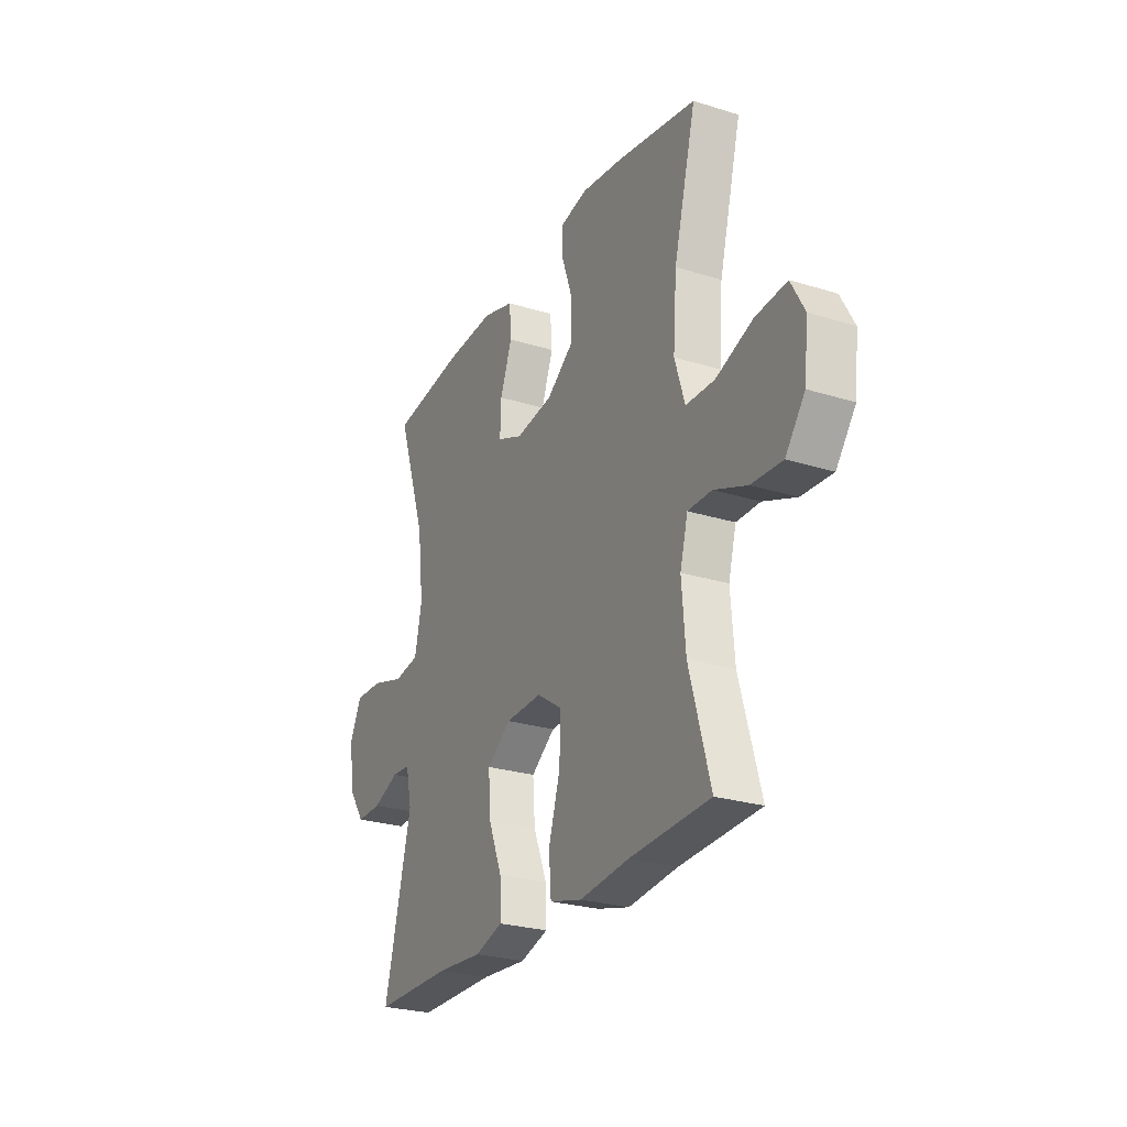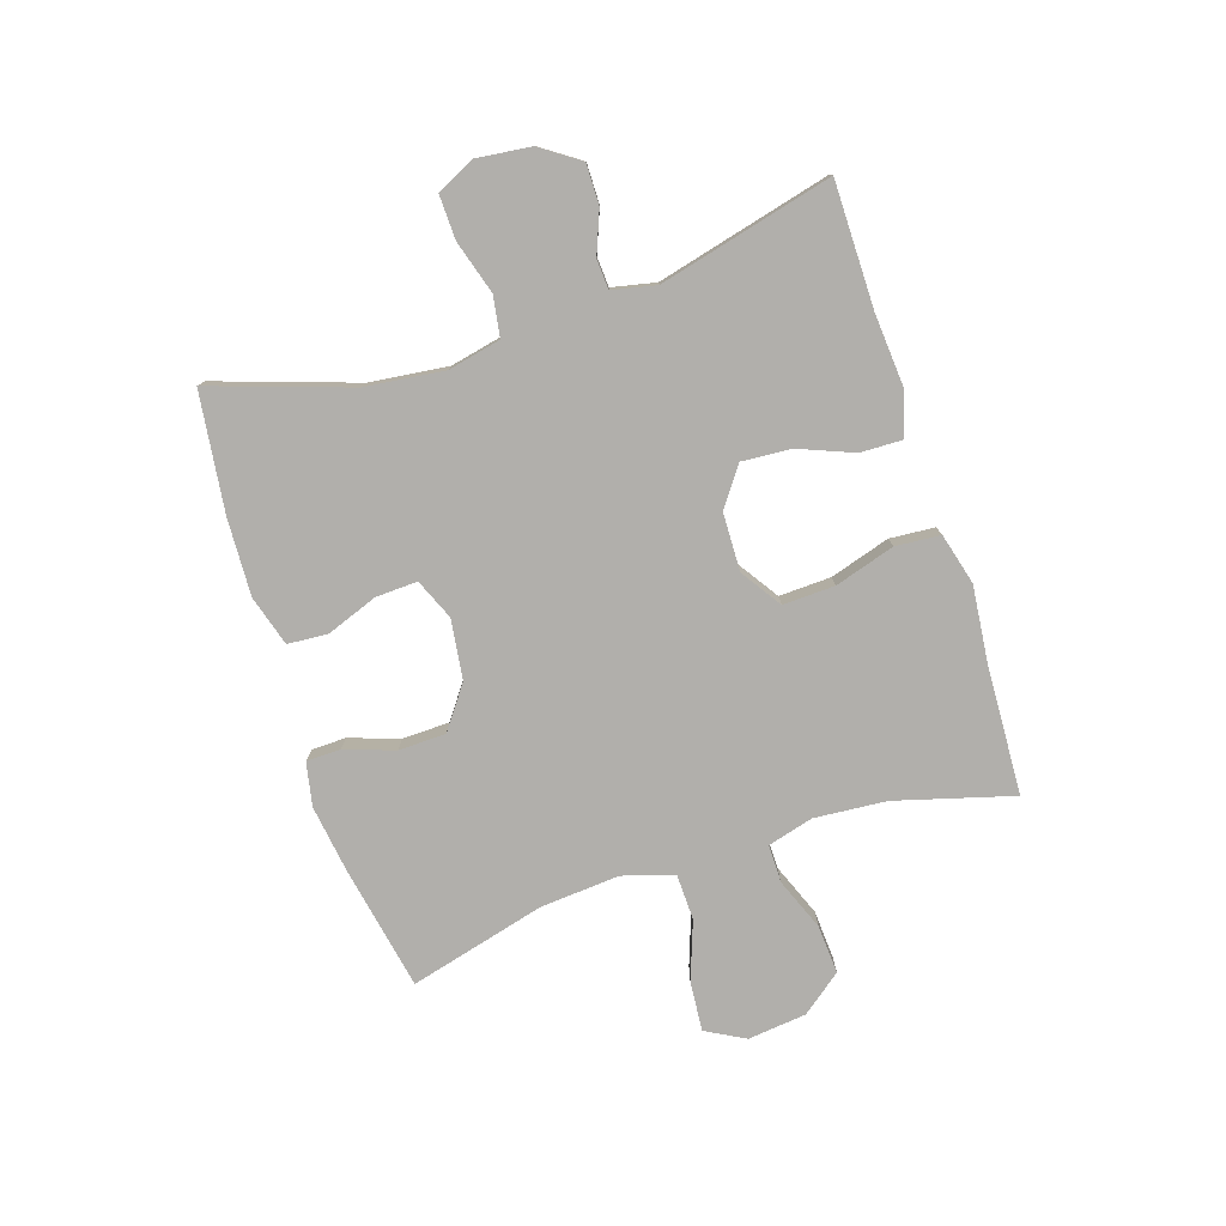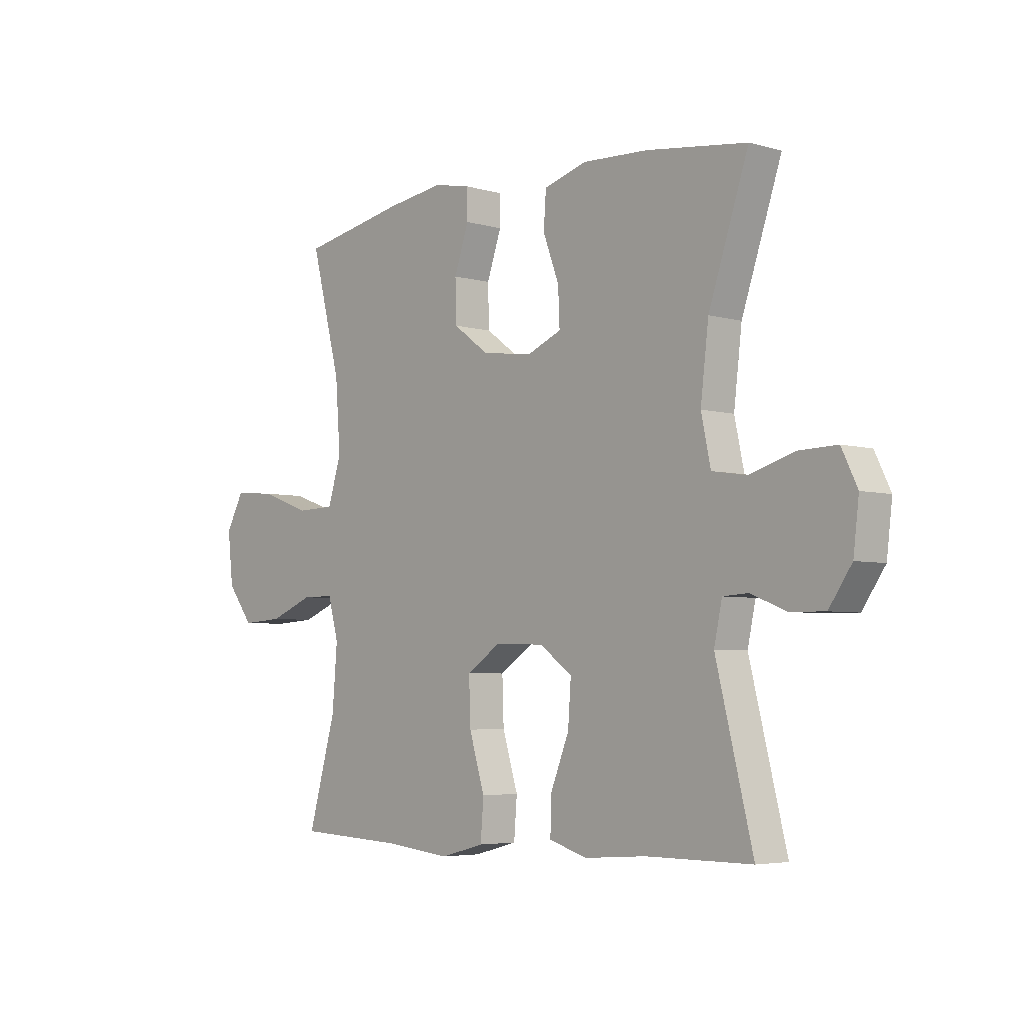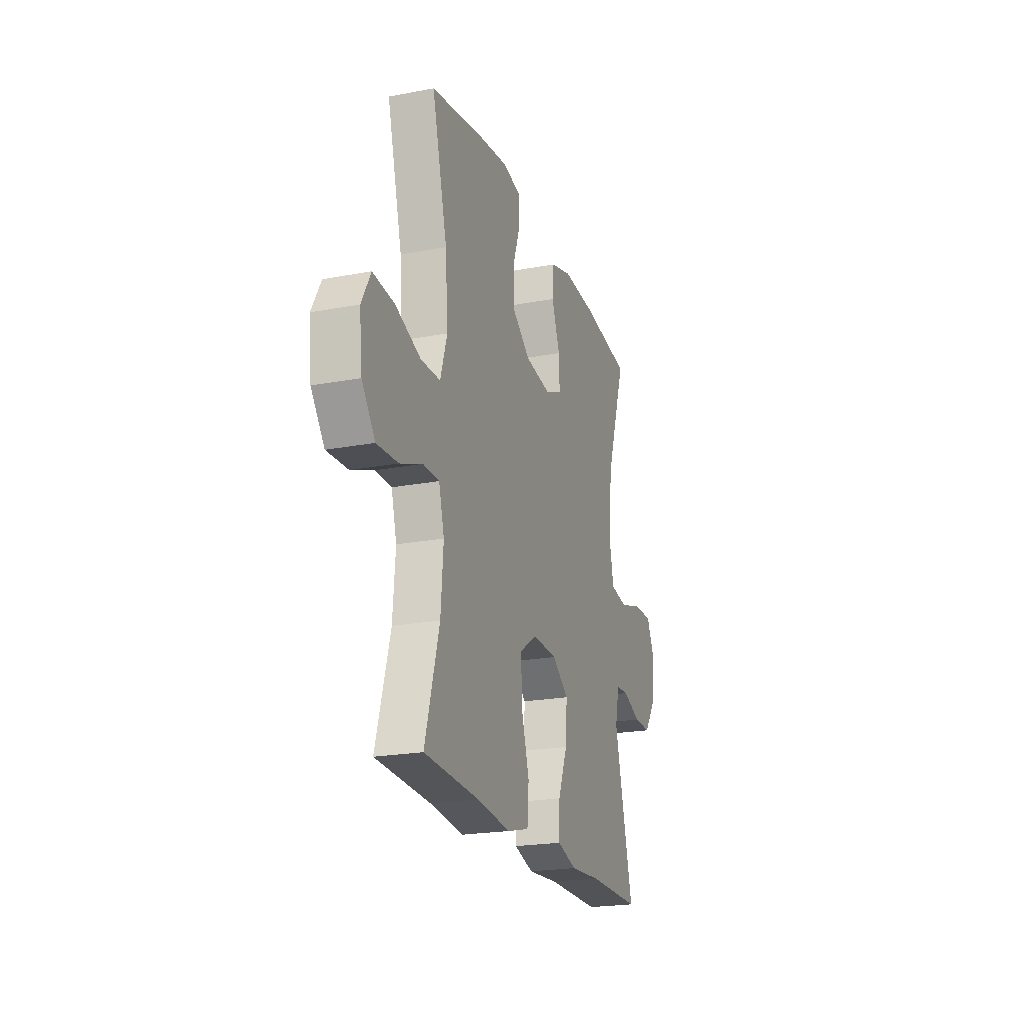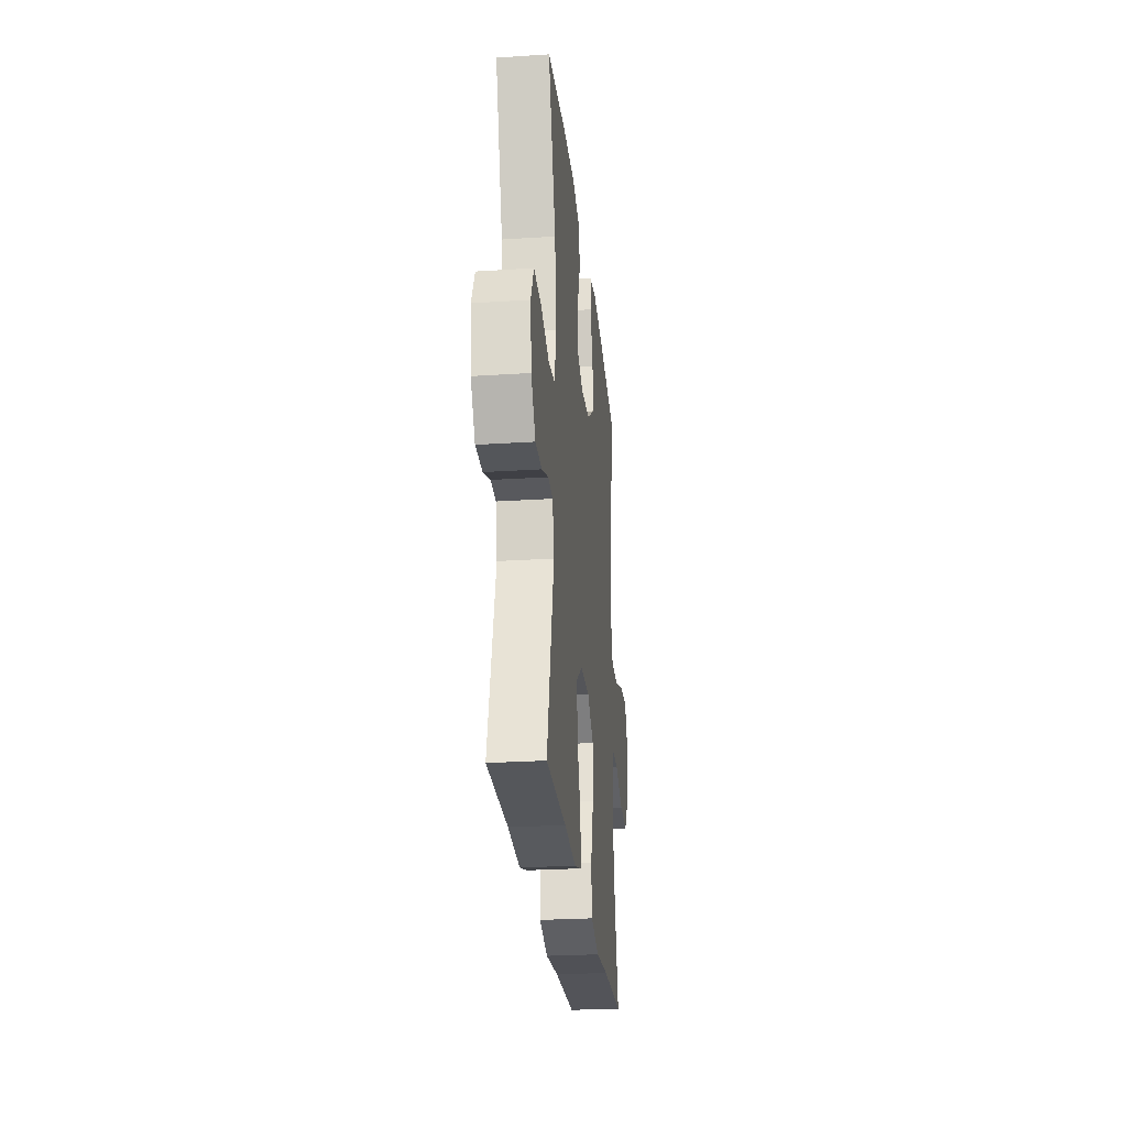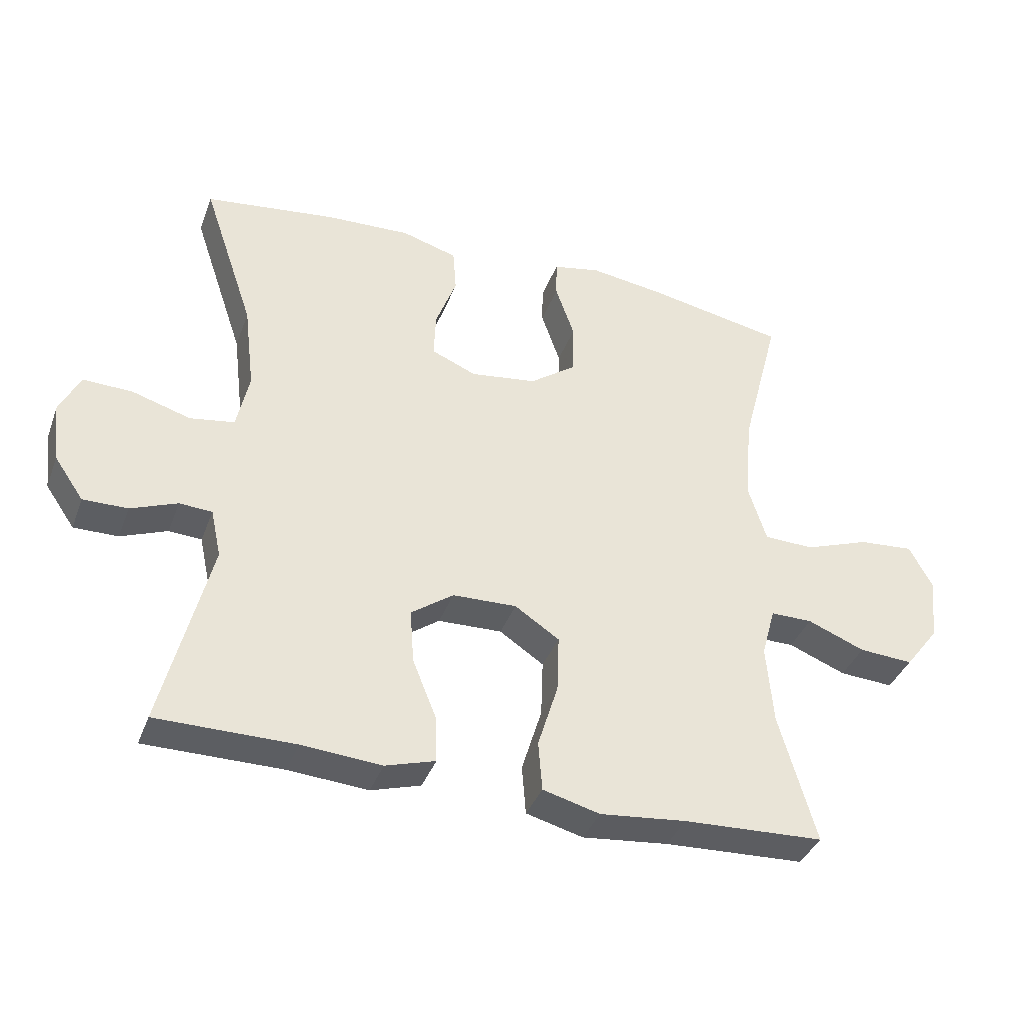
<metadata>
{"format":"obj","ext":"obj","renderer":"f3d","projection":"perspective","resolution":1024,"background":"white","views":[{"elev":-26.0,"azim":-116.3,"up":"+Z"},{"elev":-78.3,"azim":108.1,"up":"+Y"},{"elev":-4.7,"azim":47.9,"up":"+Z"},{"elev":-21.8,"azim":-71.6,"up":"+Z"},{"elev":-26.5,"azim":95.8,"up":"+Z"},{"elev":-38.1,"azim":160.7,"up":"+Z"}]}
</metadata>
<code>
v 0.5 0.07 -0.5
v 0.29 0.07 -0.5
v 0.168 0.07 -0.509
v 0.092 0.07 -0.486
v 0.094 0.07 -0.416
v 0.131 0.07 -0.324
v 0.137 0.07 -0.241
v 0.072 0.07 -0.194
v -0.026 0.07 -0.191
v -0.094 0.07 -0.236
v -0.091 0.07 -0.324
v -0.06 0.07 -0.425
v -0.066 0.07 -0.501
v -0.153 0.07 -0.524
v -0.285 0.07 -0.51
v -0.5 0.07 -0.5
v -0.444 0.07 -0.302
v -0.434 0.07 -0.18
v -0.455 0.07 -0.103
v -0.519 0.07 -0.103
v -0.607 0.07 -0.138
v -0.69 0.07 -0.143
v -0.742 0.07 -0.075
v -0.753 0.07 0.024
v -0.717 0.07 0.09
v -0.633 0.07 0.083
v -0.534 0.07 0.047
v -0.457 0.07 0.049
v -0.43 0.07 0.135
v -0.44 0.07 0.269
v -0.5 0.07 0.5
v -0.289 0.07 0.54
v -0.174 0.07 0.556
v -0.101 0.07 0.541
v -0.1 0.07 0.483
v -0.129 0.07 0.399
v -0.127 0.07 0.319
v -0.056 0.07 0.267
v 0.045 0.07 0.253
v 0.114 0.07 0.282
v 0.111 0.07 0.353
v 0.079 0.07 0.439
v 0.084 0.07 0.507
v 0.169 0.07 0.532
v 0.3 0.07 0.526
v 0.5 0.07 0.5
v 0.421 0.07 0.266
v 0.405 0.07 0.133
v 0.424 0.07 0.044
v 0.492 0.07 0.033
v 0.582 0.07 0.06
v 0.657 0.07 0.062
v 0.688 0.07 -0.002
v 0.677 0.07 -0.094
v 0.632 0.07 -0.159
v 0.564 0.07 -0.158
v 0.493 0.07 -0.13
v 0.443 0.07 -0.133
v 0.427 0.07 -0.207
v 0.5 0 -0.5
v 0.29 0 -0.5
v 0.168 0 -0.509
v 0.092 0 -0.486
v 0.094 0 -0.416
v 0.131 0 -0.324
v 0.137 0 -0.241
v 0.072 0 -0.194
v -0.026 0 -0.191
v -0.094 0 -0.236
v -0.091 0 -0.324
v -0.06 0 -0.425
v -0.066 0 -0.501
v -0.153 0 -0.524
v -0.285 0 -0.51
v -0.5 0 -0.5
v -0.444 0 -0.302
v -0.434 0 -0.18
v -0.455 0 -0.103
v -0.519 0 -0.103
v -0.607 0 -0.138
v -0.69 0 -0.143
v -0.742 0 -0.075
v -0.753 0 0.024
v -0.717 0 0.09
v -0.633 0 0.083
v -0.534 0 0.047
v -0.457 0 0.049
v -0.43 0 0.135
v -0.44 0 0.269
v -0.5 0 0.5
v -0.289 0 0.54
v -0.174 0 0.556
v -0.101 0 0.541
v -0.1 0 0.483
v -0.129 0 0.399
v -0.127 0 0.319
v -0.056 0 0.267
v 0.045 0 0.253
v 0.114 0 0.282
v 0.111 0 0.353
v 0.079 0 0.439
v 0.084 0 0.507
v 0.169 0 0.532
v 0.3 0 0.526
v 0.5 0 0.5
v 0.421 0 0.266
v 0.405 0 0.133
v 0.424 0 0.044
v 0.492 0 0.033
v 0.582 0 0.06
v 0.657 0 0.062
v 0.688 0 -0.002
v 0.677 0 -0.094
v 0.632 0 -0.159
v 0.564 0 -0.158
v 0.493 0 -0.13
v 0.443 0 -0.133
v 0.427 0 -0.207
f 54 55 56 57
f 54 57 58
f 53 54 58
f 50 51 52 53
f 49 50 53 58
f 48 49 58 59
f 44 45 46 47
f 44 47 48
f 41 42 43 44
f 40 41 44 48
f 39 40 48 59
f 33 34 35 36
f 33 36 37
f 30 31 32 33
f 29 30 33 37
f 28 29 37 38
f 24 25 26 27
f 24 27 28
f 23 24 28
f 20 21 22 23
f 19 20 23 28
f 18 19 28 38
f 15 16 17
f 11 12 13 14
f 10 11 14 15
f 3 4 5 6
f 2 3 6 7
f 1 2 7
f 59 1 7 8
f 38 39 59 8
f 10 15 17 18
f 9 10 18 38
f 8 9 38
f 116 115 114 113
f 117 116 113
f 117 113 112
f 112 111 110 109
f 117 112 109 108
f 118 117 108 107
f 106 105 104 103
f 107 106 103
f 103 102 101 100
f 107 103 100 99
f 118 107 99 98
f 95 94 93 92
f 96 95 92
f 92 91 90 89
f 96 92 89 88
f 97 96 88 87
f 86 85 84 83
f 87 86 83
f 87 83 82
f 82 81 80 79
f 87 82 79 78
f 97 87 78 77
f 76 75 74
f 73 72 71 70
f 74 73 70 69
f 65 64 63 62
f 66 65 62 61
f 66 61 60
f 67 66 60 118
f 67 118 98 97
f 77 76 74 69
f 97 77 69 68
f 97 68 67
f 1 60 61 2
f 2 61 62 3
f 3 62 63 4
f 4 63 64 5
f 5 64 65 6
f 6 65 66 7
f 7 66 67 8
f 8 67 68 9
f 9 68 69 10
f 10 69 70 11
f 11 70 71 12
f 12 71 72 13
f 13 72 73 14
f 14 73 74 15
f 15 74 75 16
f 16 75 76 17
f 17 76 77 18
f 18 77 78 19
f 19 78 79 20
f 20 79 80 21
f 21 80 81 22
f 22 81 82 23
f 23 82 83 24
f 24 83 84 25
f 25 84 85 26
f 26 85 86 27
f 27 86 87 28
f 28 87 88 29
f 29 88 89 30
f 30 89 90 31
f 31 90 91 32
f 32 91 92 33
f 33 92 93 34
f 34 93 94 35
f 35 94 95 36
f 36 95 96 37
f 37 96 97 38
f 38 97 98 39
f 39 98 99 40
f 40 99 100 41
f 41 100 101 42
f 42 101 102 43
f 43 102 103 44
f 44 103 104 45
f 45 104 105 46
f 46 105 106 47
f 47 106 107 48
f 48 107 108 49
f 49 108 109 50
f 50 109 110 51
f 51 110 111 52
f 52 111 112 53
f 53 112 113 54
f 54 113 114 55
f 55 114 115 56
f 56 115 116 57
f 57 116 117 58
f 58 117 118 59
f 59 118 60 1

</code>
